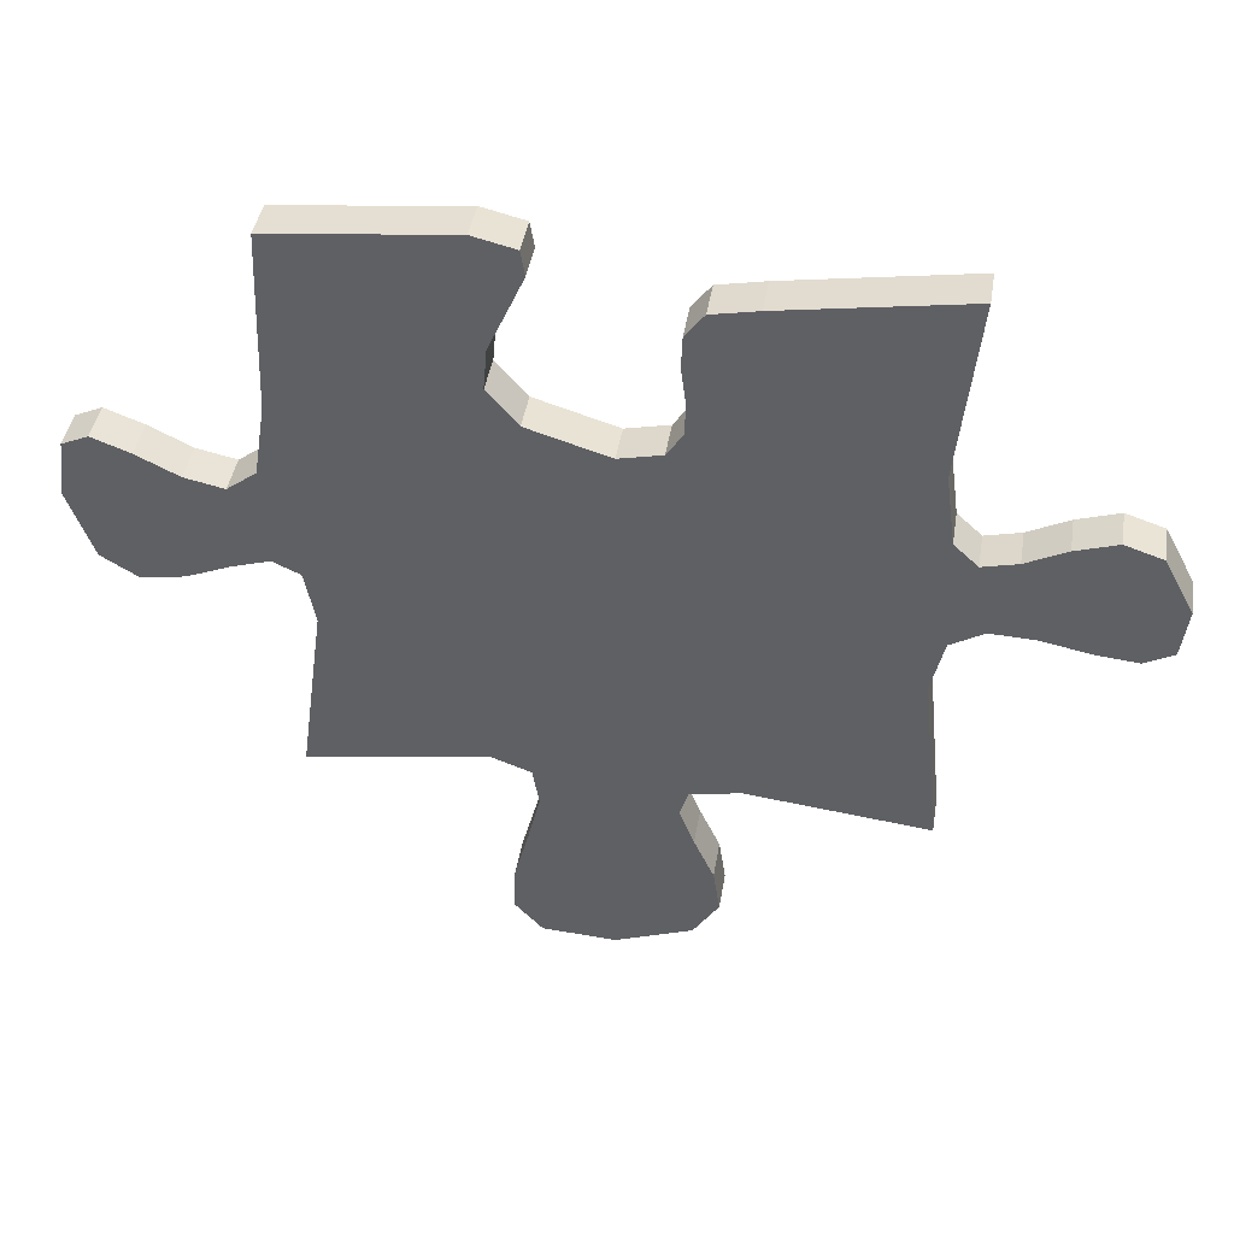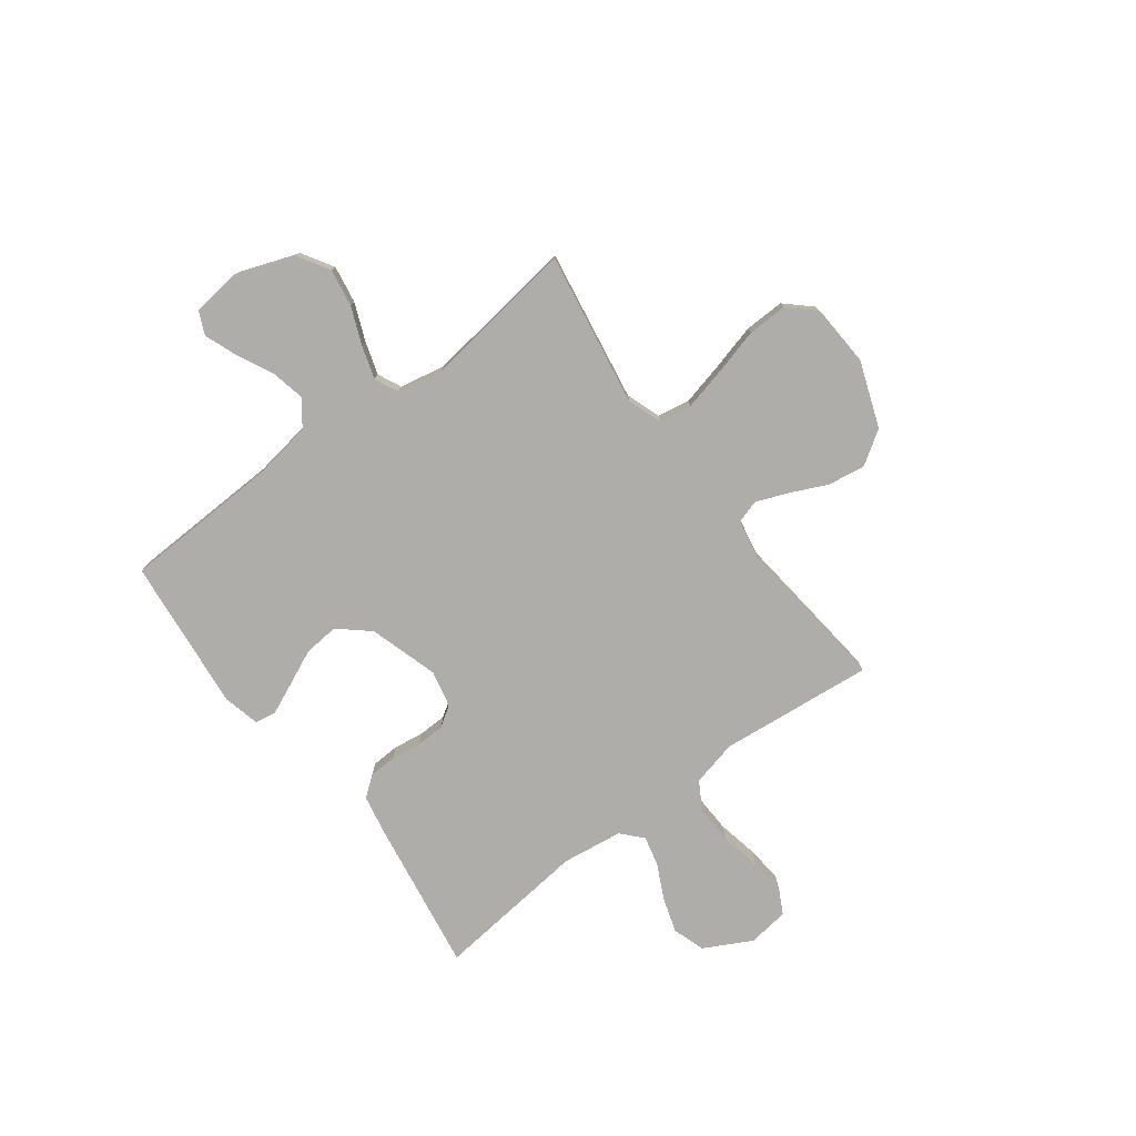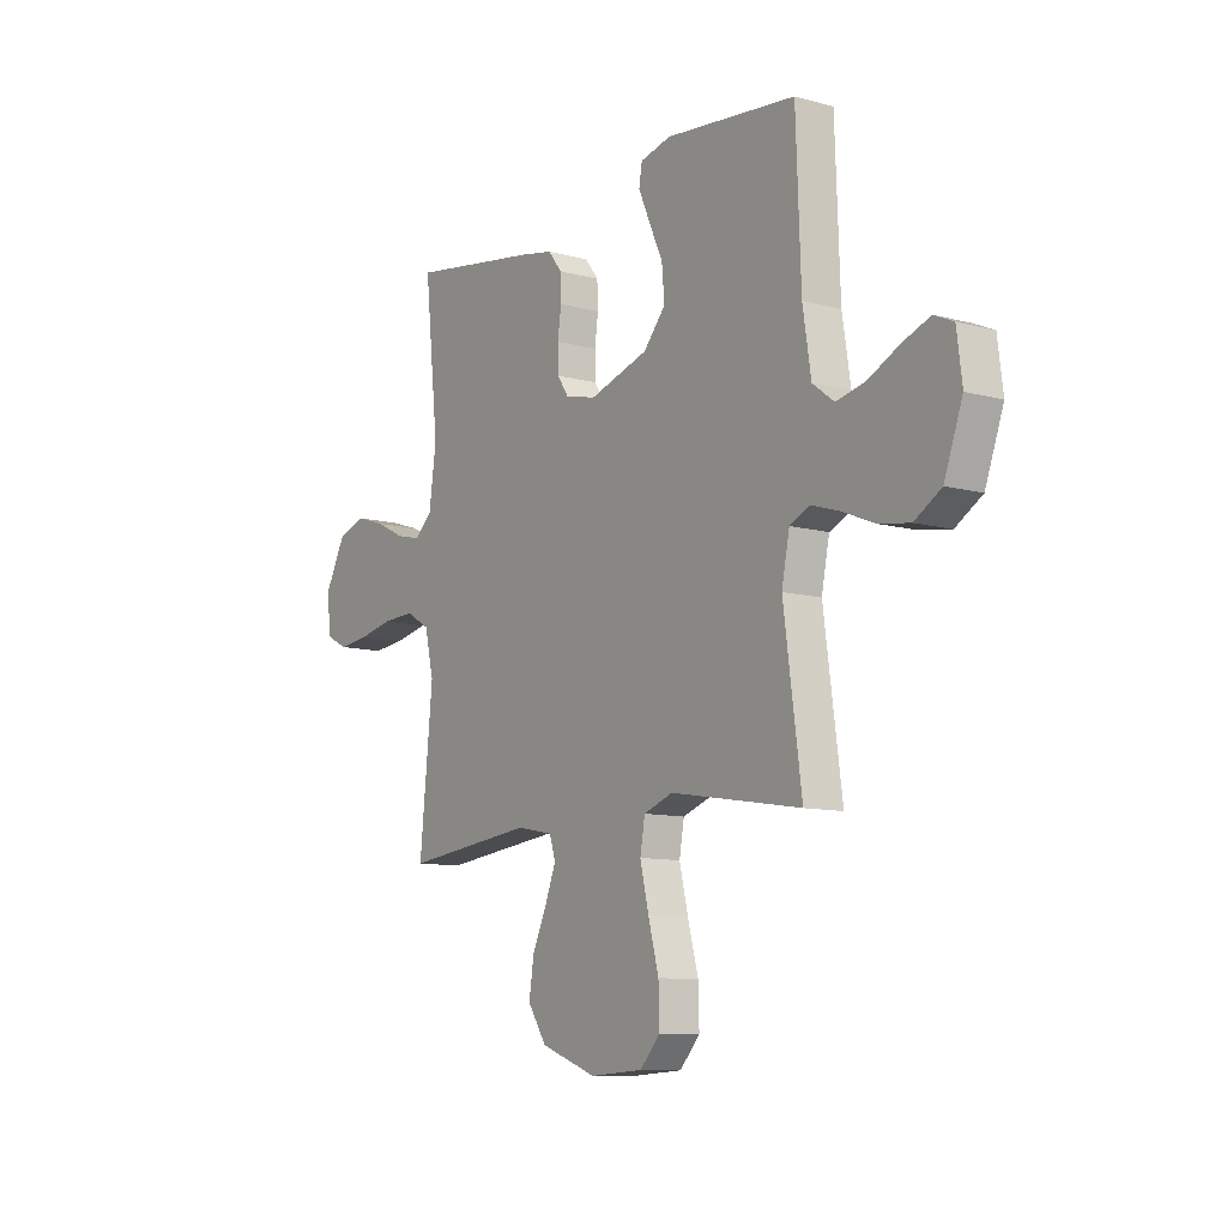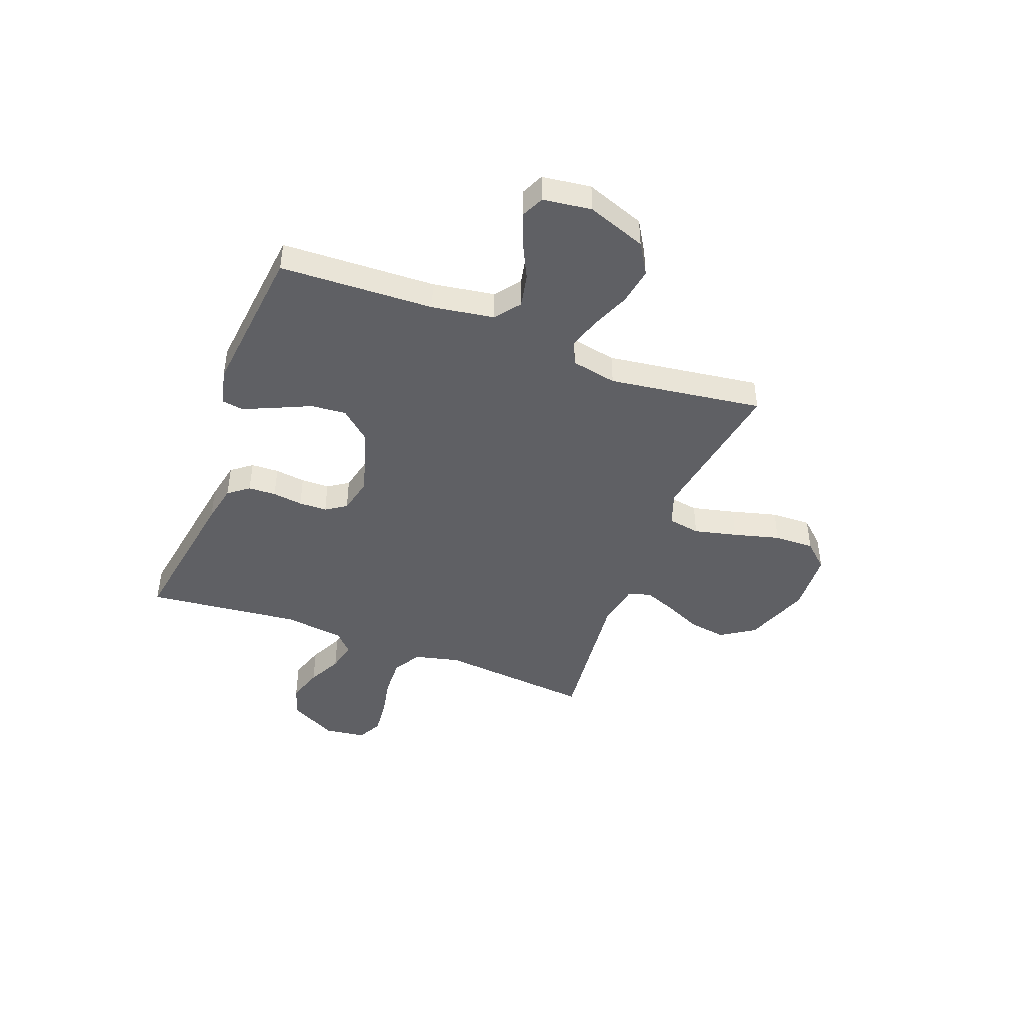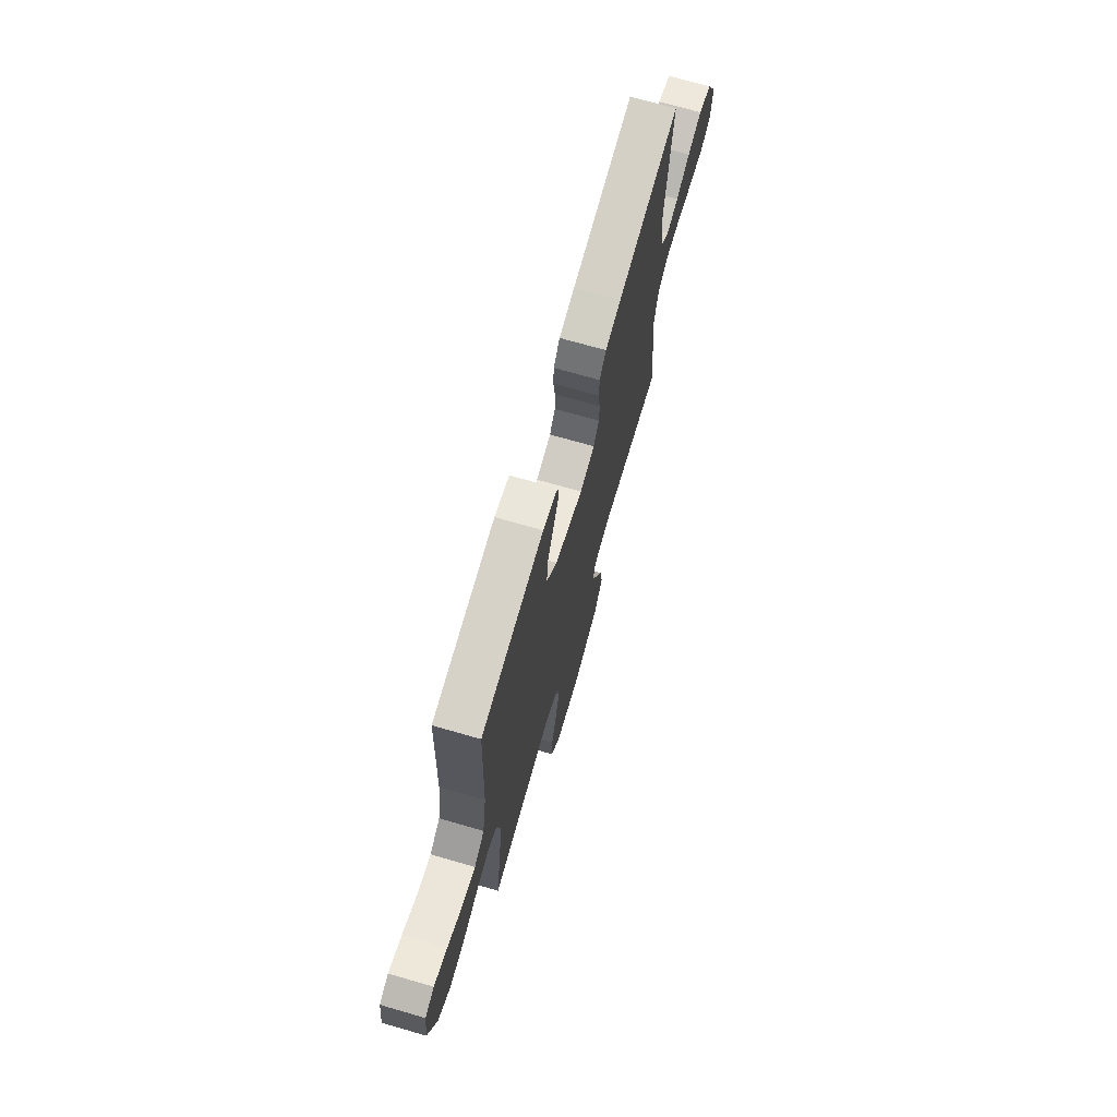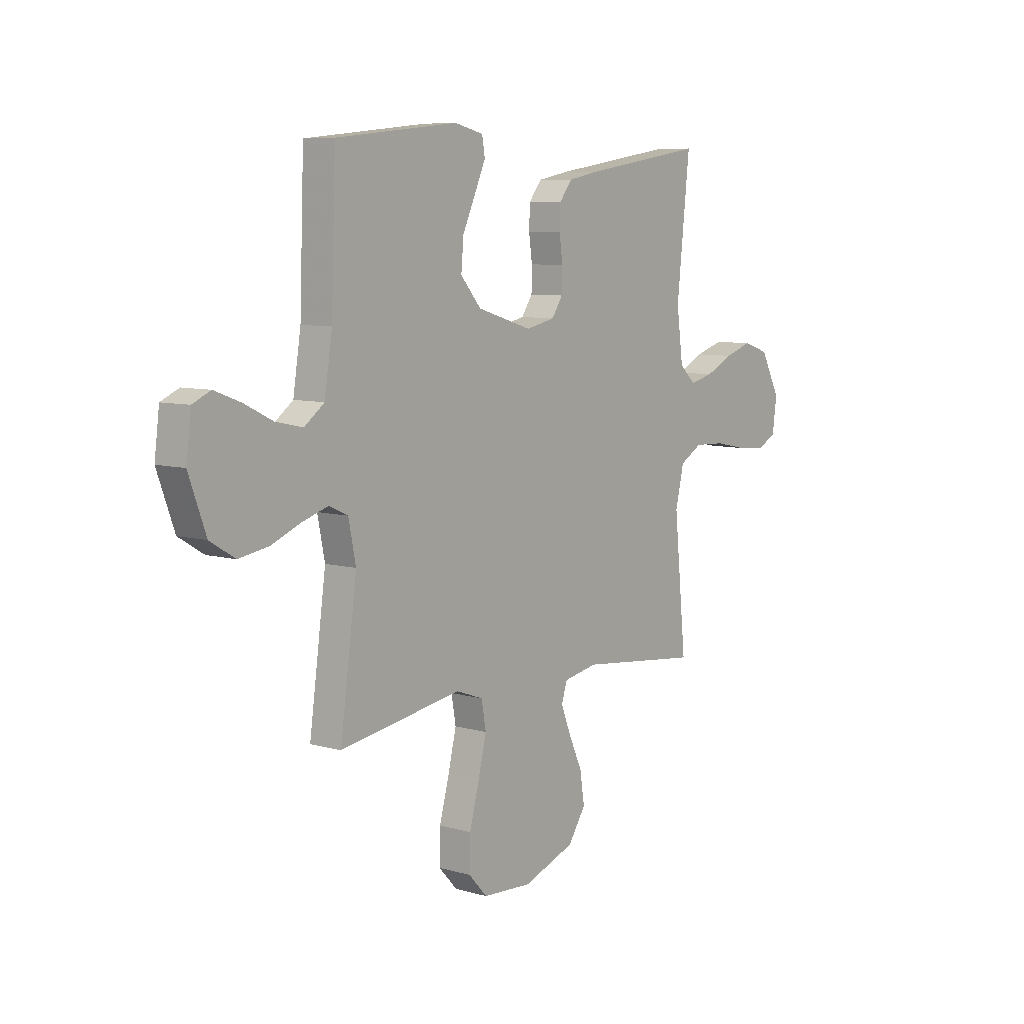
<metadata>
{"format":"obj","ext":"obj","renderer":"f3d","projection":"perspective","resolution":1024,"background":"white","views":[{"elev":42.0,"azim":-170.7,"up":"+Z"},{"elev":-77.2,"azim":126.9,"up":"+Y"},{"elev":-10.3,"azim":55.4,"up":"+Z"},{"elev":-44.2,"azim":69.2,"up":"+Y"},{"elev":70.8,"azim":106.1,"up":"+Z"},{"elev":7.7,"azim":128.6,"up":"+Z"}]}
</metadata>
<code>
v -0.5 0.07 0.5
v -0.2 0.07 0.453
v -0.124 0.07 0.438
v -0.093 0.07 0.398
v -0.091 0.07 0.344
v -0.099 0.07 0.285
v -0.098 0.07 0.23
v -0.071 0.07 0.19
v 0 0.07 0.174
v 0.135 0.07 0.215
v 0.186 0.07 0.274
v 0.18 0.07 0.343
v 0.149 0.07 0.411
v 0.122 0.07 0.472
v 0.129 0.07 0.514
v 0.2 0.07 0.531
v 0.5 0.07 0.5
v 0.511 0.07 0.2
v 0.53 0.07 0.079
v 0.579 0.07 0.042
v 0.645 0.07 0.056
v 0.716 0.07 0.091
v 0.78 0.07 0.115
v 0.824 0.07 0.095
v 0.836 0.07 0
v 0.794 0.07 -0.115
v 0.733 0.07 -0.152
v 0.66 0.07 -0.14
v 0.587 0.07 -0.11
v 0.523 0.07 -0.09
v 0.477 0.07 -0.111
v 0.459 0.07 -0.2
v 0.5 0.07 -0.5
v 0.2 0.07 -0.451
v 0.133 0.07 -0.475
v 0.122 0.07 -0.538
v 0.142 0.07 -0.622
v 0.166 0.07 -0.712
v 0.168 0.07 -0.79
v 0.122 0.07 -0.84
v 0 0.07 -0.847
v -0.128 0.07 -0.8
v -0.171 0.07 -0.735
v -0.16 0.07 -0.662
v -0.127 0.07 -0.59
v -0.102 0.07 -0.527
v -0.116 0.07 -0.483
v -0.2 0.07 -0.467
v -0.5 0.07 -0.5
v -0.47 0.07 -0.2
v -0.491 0.07 -0.111
v -0.546 0.07 -0.079
v -0.621 0.07 -0.082
v -0.7 0.07 -0.098
v -0.771 0.07 -0.105
v -0.819 0.07 -0.08
v -0.83 0.07 0
v -0.781 0.07 0.093
v -0.718 0.07 0.114
v -0.649 0.07 0.092
v -0.582 0.07 0.059
v -0.524 0.07 0.045
v -0.484 0.07 0.082
v -0.468 0.07 0.2
v -0.5 0 0.5
v -0.2 0 0.453
v -0.124 0 0.438
v -0.093 0 0.398
v -0.091 0 0.344
v -0.099 0 0.285
v -0.098 0 0.23
v -0.071 0 0.19
v 0 0 0.174
v 0.135 0 0.215
v 0.186 0 0.274
v 0.18 0 0.343
v 0.149 0 0.411
v 0.122 0 0.472
v 0.129 0 0.514
v 0.2 0 0.531
v 0.5 0 0.5
v 0.511 0 0.2
v 0.53 0 0.079
v 0.579 0 0.042
v 0.645 0 0.056
v 0.716 0 0.091
v 0.78 0 0.115
v 0.824 0 0.095
v 0.836 0 0
v 0.794 0 -0.115
v 0.733 0 -0.152
v 0.66 0 -0.14
v 0.587 0 -0.11
v 0.523 0 -0.09
v 0.477 0 -0.111
v 0.459 0 -0.2
v 0.5 0 -0.5
v 0.2 0 -0.451
v 0.133 0 -0.475
v 0.122 0 -0.538
v 0.142 0 -0.622
v 0.166 0 -0.712
v 0.168 0 -0.79
v 0.122 0 -0.84
v 0 0 -0.847
v -0.128 0 -0.8
v -0.171 0 -0.735
v -0.16 0 -0.662
v -0.127 0 -0.59
v -0.102 0 -0.527
v -0.116 0 -0.483
v -0.2 0 -0.467
v -0.5 0 -0.5
v -0.47 0 -0.2
v -0.491 0 -0.111
v -0.546 0 -0.079
v -0.621 0 -0.082
v -0.7 0 -0.098
v -0.771 0 -0.105
v -0.819 0 -0.08
v -0.83 0 0
v -0.781 0 0.093
v -0.718 0 0.114
v -0.649 0 0.092
v -0.582 0 0.059
v -0.524 0 0.045
v -0.484 0 0.082
v -0.468 0 0.2
f 59 60 61
f 58 59 61
f 57 58 61
f 56 57 61
f 55 56 61
f 54 55 61
f 53 54 61
f 52 53 61 62
f 51 52 62 63
f 48 49 50
f 51 63 64
f 50 51 64
f 48 50 64
f 47 48 64
f 43 44 45
f 42 43 45
f 41 42 45
f 40 41 45
f 39 40 45
f 38 39 45
f 37 38 45
f 36 37 45 46
f 35 36 46 47
f 32 33 34
f 35 47 64
f 34 35 64
f 32 34 64
f 31 32 64
f 27 28 29
f 26 27 29
f 25 26 29
f 24 25 29
f 23 24 29
f 22 23 29
f 21 22 29
f 20 21 29 30
f 30 31 64
f 20 30 64
f 19 20 64
f 16 17 18
f 15 16 18
f 14 15 18
f 13 14 18
f 12 13 18
f 11 12 18 19
f 4 5 6
f 3 4 6
f 2 3 6
f 1 2 6
f 64 1 6
f 64 6 7
f 10 11 19
f 9 10 19
f 9 19 64
f 8 9 64
f 7 8 64
f 125 124 123
f 125 123 122
f 125 122 121
f 125 121 120
f 125 120 119
f 125 119 118
f 125 118 117
f 126 125 117 116
f 127 126 116 115
f 114 113 112
f 128 127 115
f 128 115 114
f 128 114 112
f 128 112 111
f 109 108 107
f 109 107 106
f 109 106 105
f 109 105 104
f 109 104 103
f 109 103 102
f 109 102 101
f 110 109 101 100
f 111 110 100 99
f 98 97 96
f 128 111 99
f 128 99 98
f 128 98 96
f 128 96 95
f 93 92 91
f 93 91 90
f 93 90 89
f 93 89 88
f 93 88 87
f 93 87 86
f 93 86 85
f 94 93 85 84
f 128 95 94
f 128 94 84
f 128 84 83
f 82 81 80
f 82 80 79
f 82 79 78
f 82 78 77
f 82 77 76
f 83 82 76 75
f 70 69 68
f 70 68 67
f 70 67 66
f 70 66 65
f 70 65 128
f 71 70 128
f 83 75 74
f 83 74 73
f 128 83 73
f 128 73 72
f 128 72 71
f 1 65 66 2
f 2 66 67 3
f 3 67 68 4
f 4 68 69 5
f 5 69 70 6
f 6 70 71 7
f 7 71 72 8
f 8 72 73 9
f 9 73 74 10
f 10 74 75 11
f 11 75 76 12
f 12 76 77 13
f 13 77 78 14
f 14 78 79 15
f 15 79 80 16
f 16 80 81 17
f 17 81 82 18
f 18 82 83 19
f 19 83 84 20
f 20 84 85 21
f 21 85 86 22
f 22 86 87 23
f 23 87 88 24
f 24 88 89 25
f 25 89 90 26
f 26 90 91 27
f 27 91 92 28
f 28 92 93 29
f 29 93 94 30
f 30 94 95 31
f 31 95 96 32
f 32 96 97 33
f 33 97 98 34
f 34 98 99 35
f 35 99 100 36
f 36 100 101 37
f 37 101 102 38
f 38 102 103 39
f 39 103 104 40
f 40 104 105 41
f 41 105 106 42
f 42 106 107 43
f 43 107 108 44
f 44 108 109 45
f 45 109 110 46
f 46 110 111 47
f 47 111 112 48
f 48 112 113 49
f 49 113 114 50
f 50 114 115 51
f 51 115 116 52
f 52 116 117 53
f 53 117 118 54
f 54 118 119 55
f 55 119 120 56
f 56 120 121 57
f 57 121 122 58
f 58 122 123 59
f 59 123 124 60
f 60 124 125 61
f 61 125 126 62
f 62 126 127 63
f 63 127 128 64
f 64 128 65 1

</code>
